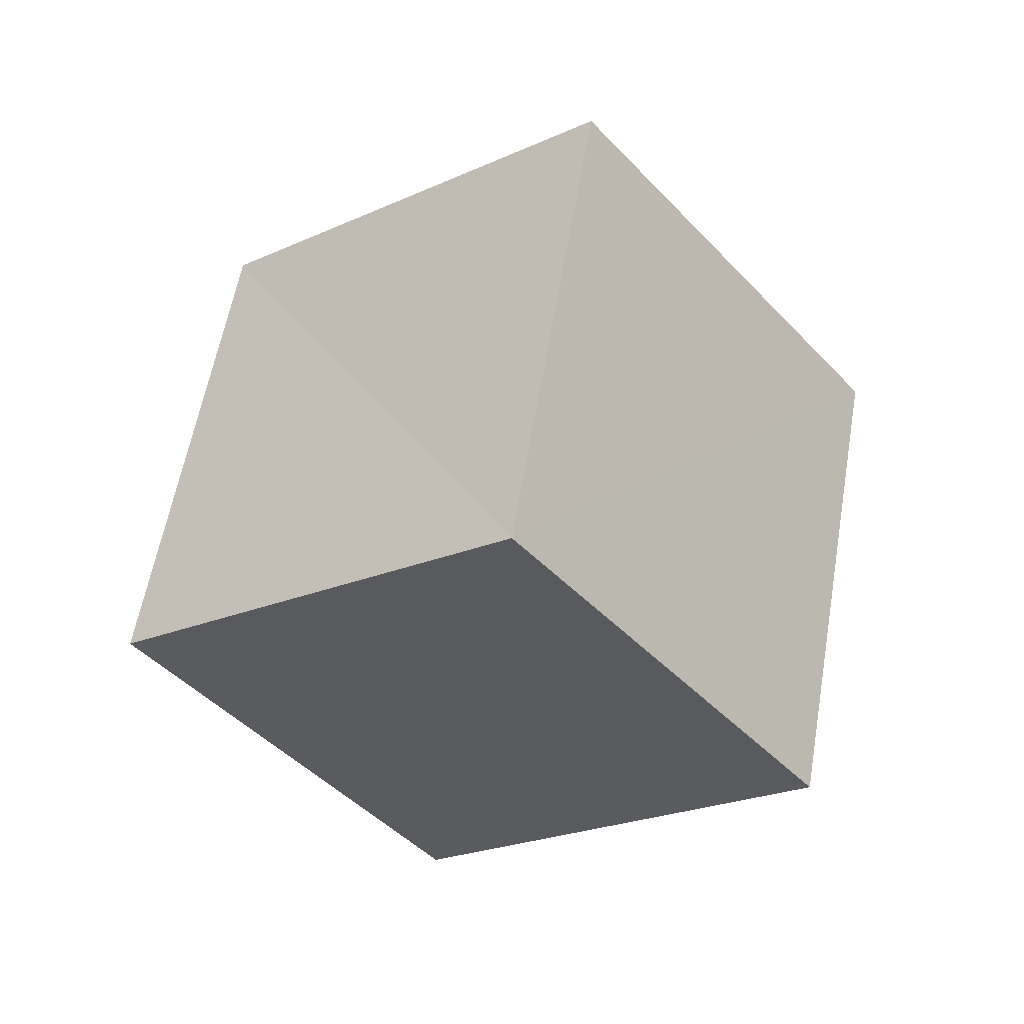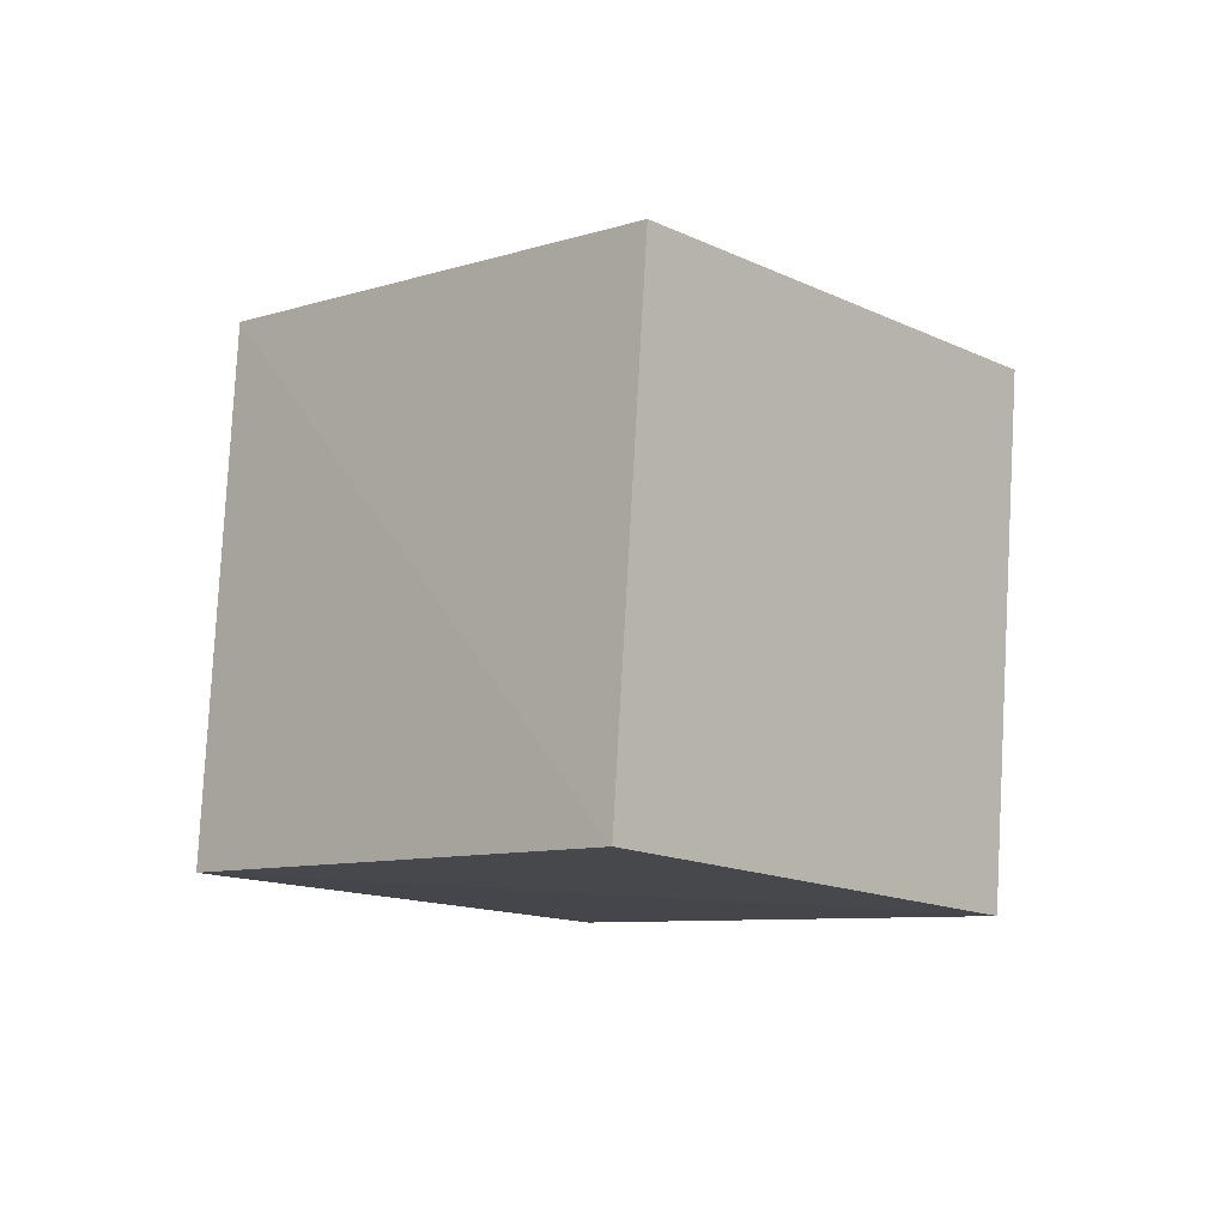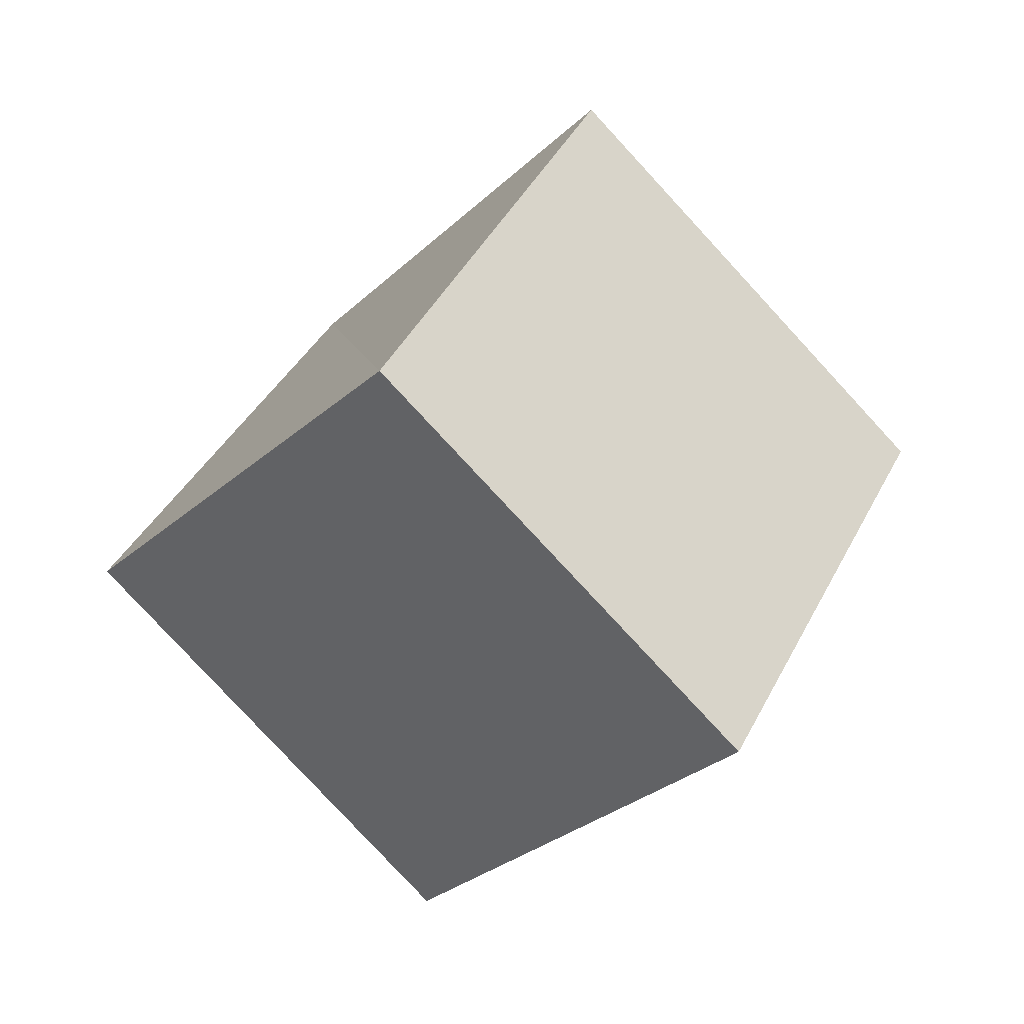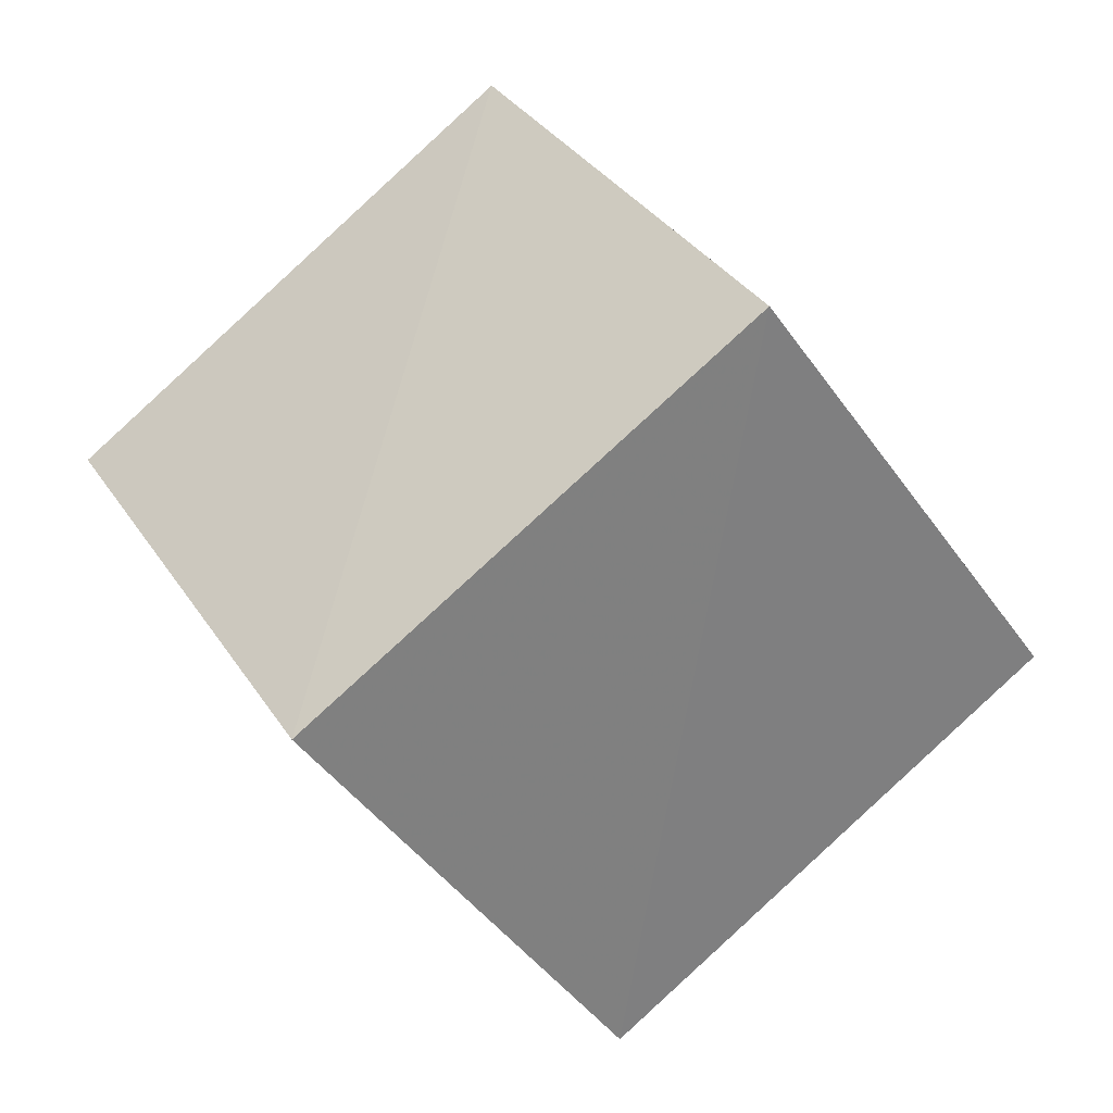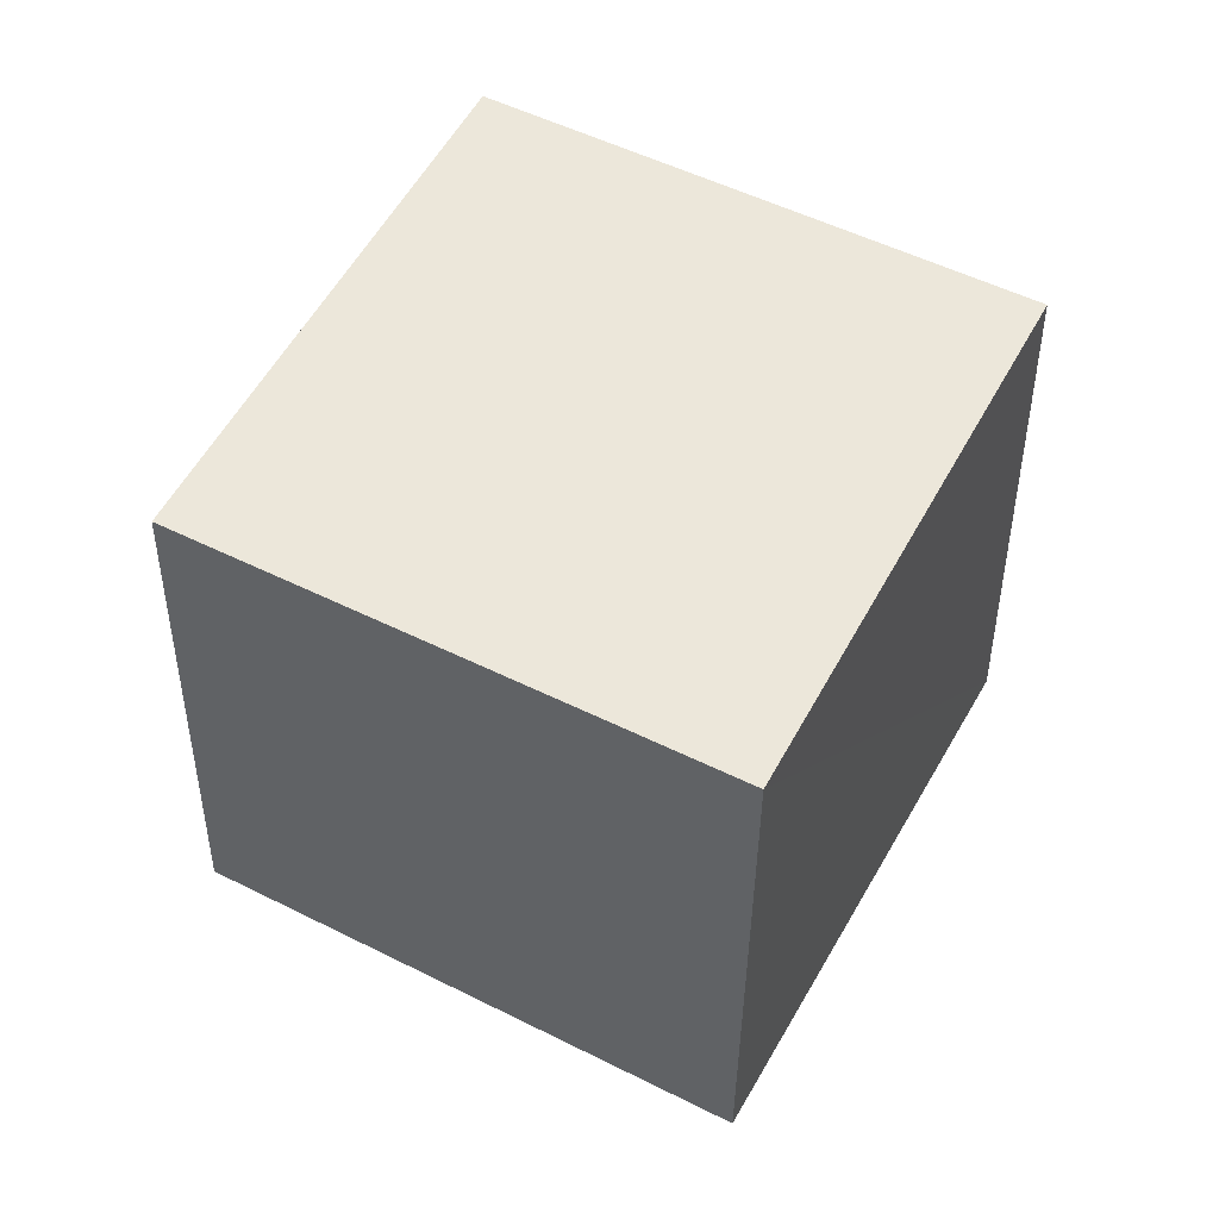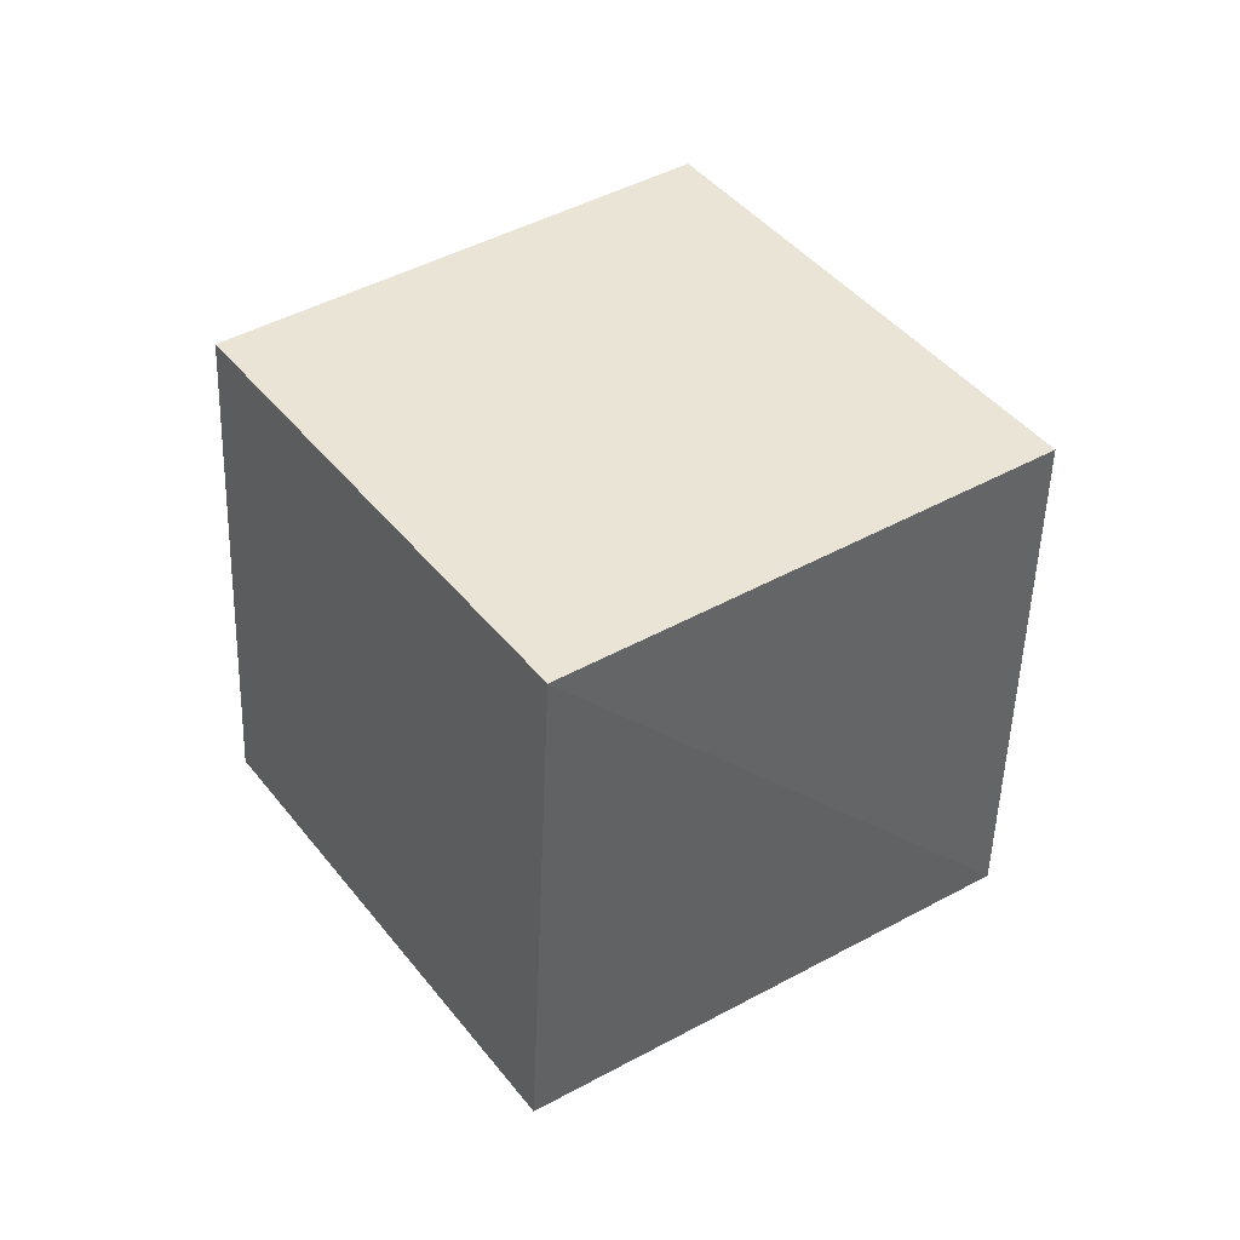
<metadata>
{"format":"obj","ext":"obj","renderer":"f3d","projection":"perspective","resolution":1024,"background":"white","views":[{"elev":26.7,"azim":16.1,"up":"+Y"},{"elev":-53.7,"azim":-51.9,"up":"+Y"},{"elev":6.6,"azim":33.8,"up":"+Y"},{"elev":-74.2,"azim":70.2,"up":"+Z"},{"elev":-47.5,"azim":-61.5,"up":"+Z"},{"elev":-20.2,"azim":75.4,"up":"+Y"}]}
</metadata>
<code>
v  0.7763  1.869  1.267
v  1.28  1.134  0.8057
v  2.136  1.612  0.9994
v  1.632  2.344  1.473
v  0.8524  1.38  2.138
v  1.346  0.6406  1.68
v  2.21  1.109  1.863
v  1.712  1.838  2.326
f 3 1 2
f 5 7 6
f 1 3 4
f 1 6 2
f 7 5 8
f 2 7 3
f 6 1 5
f 3 8 4
f 7 2 6
f 1 8 5
f 8 3 7
f 8 1 4

</code>
